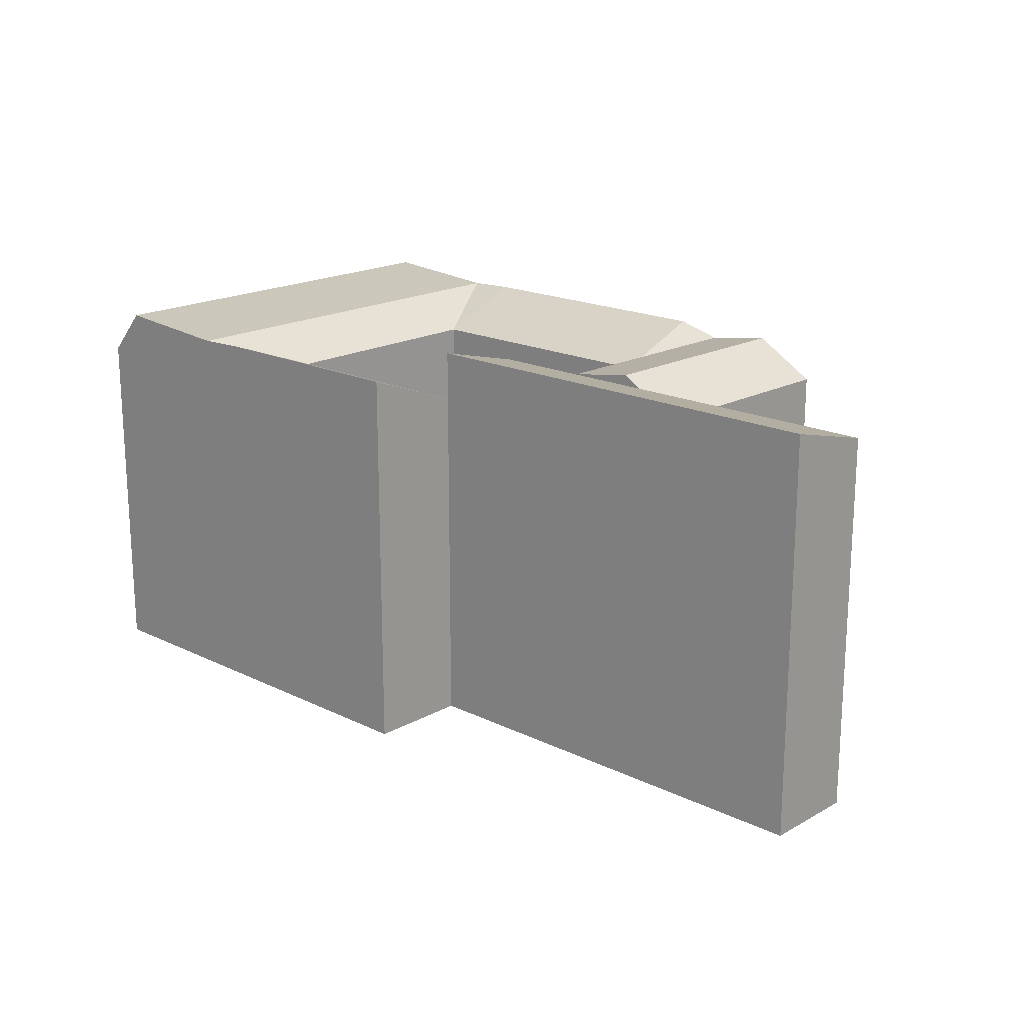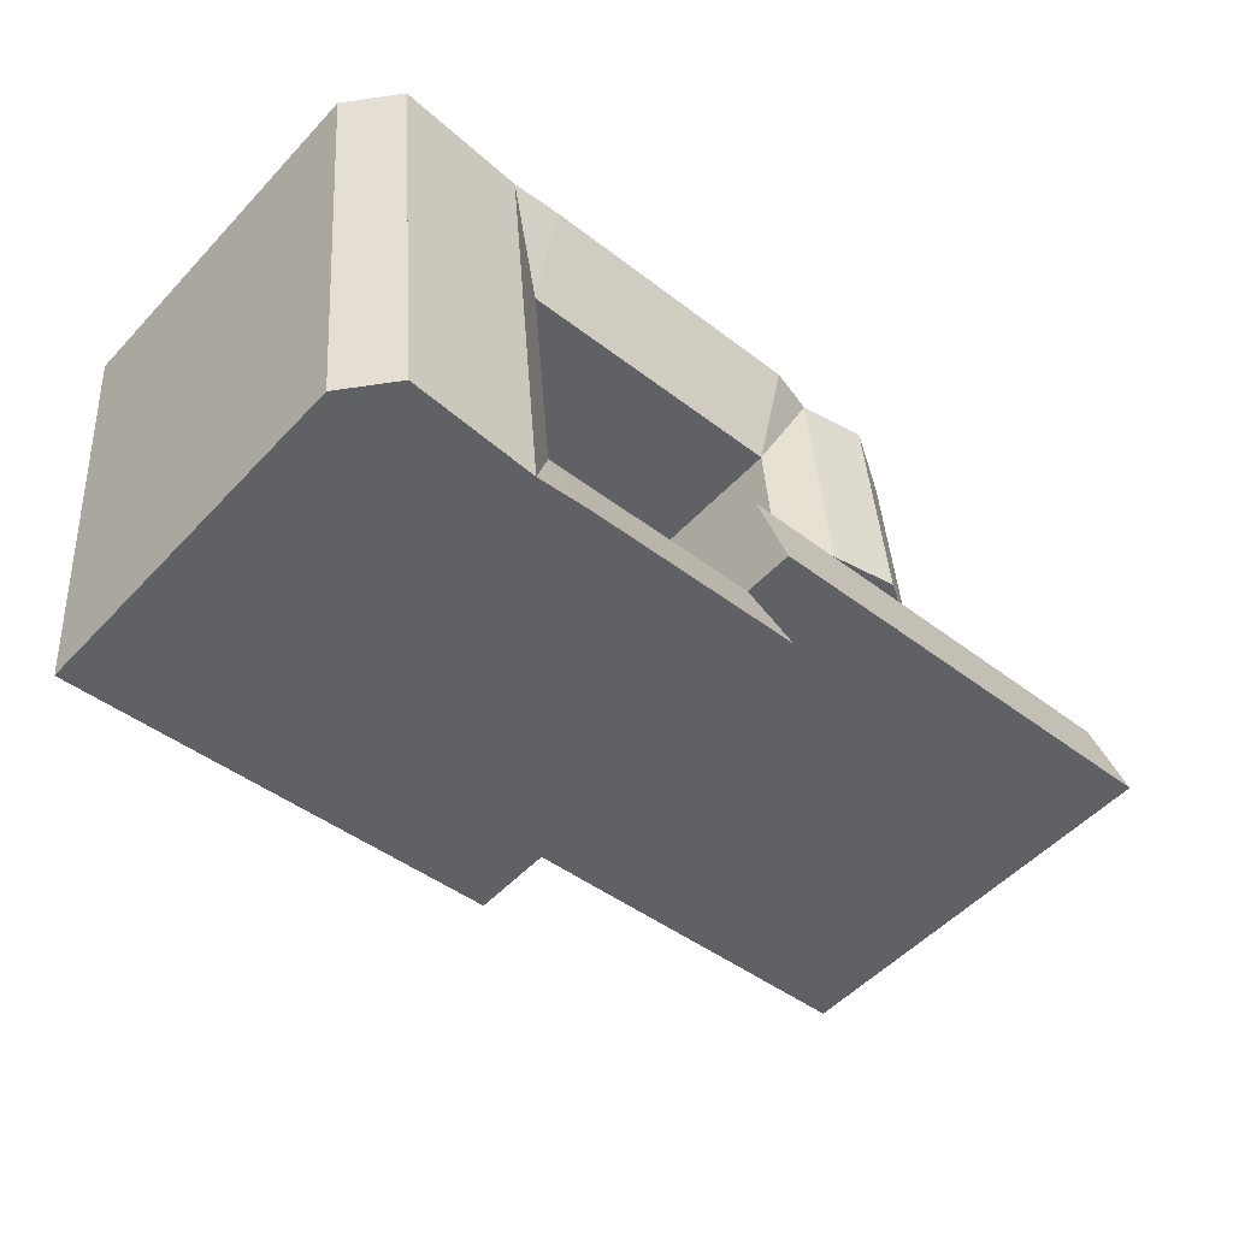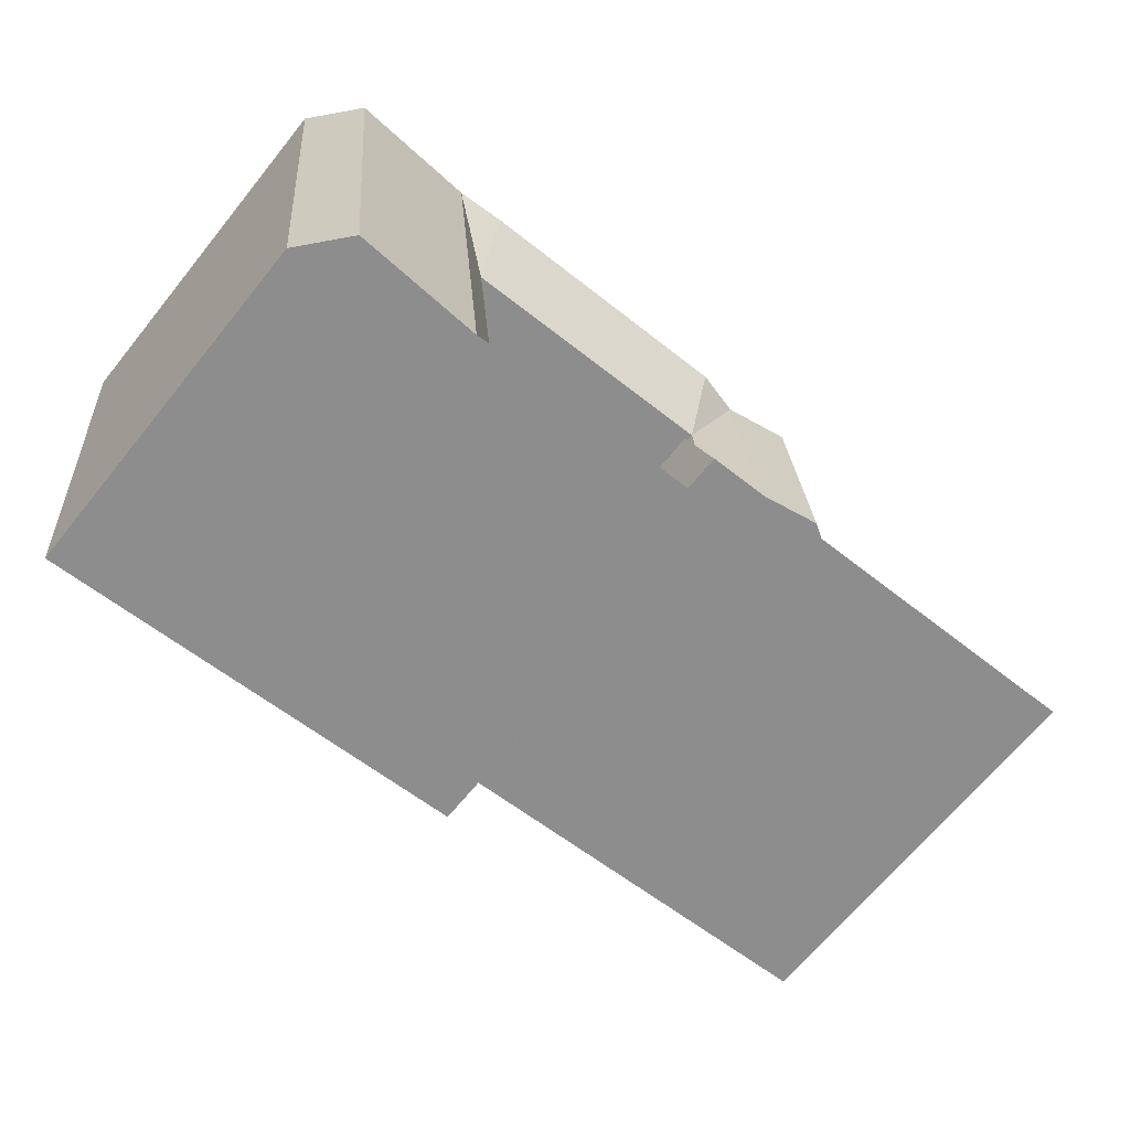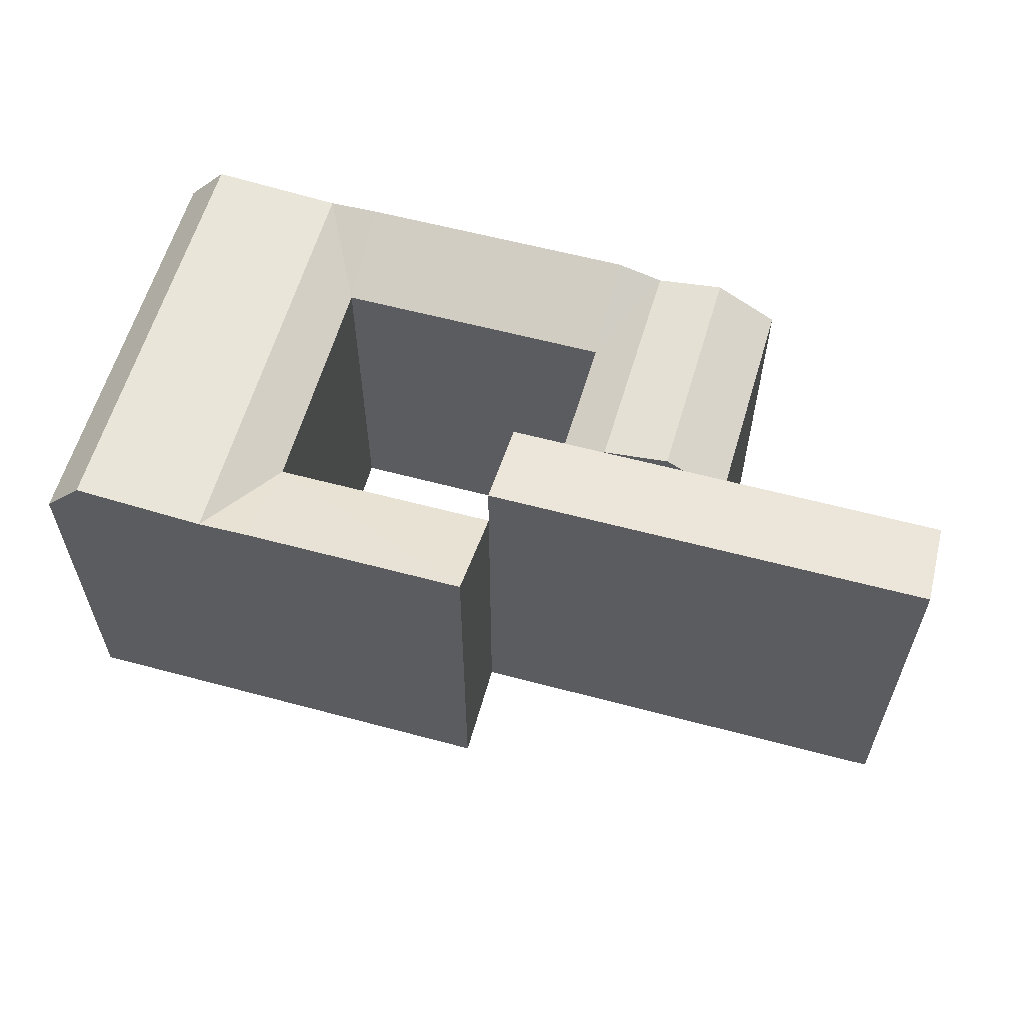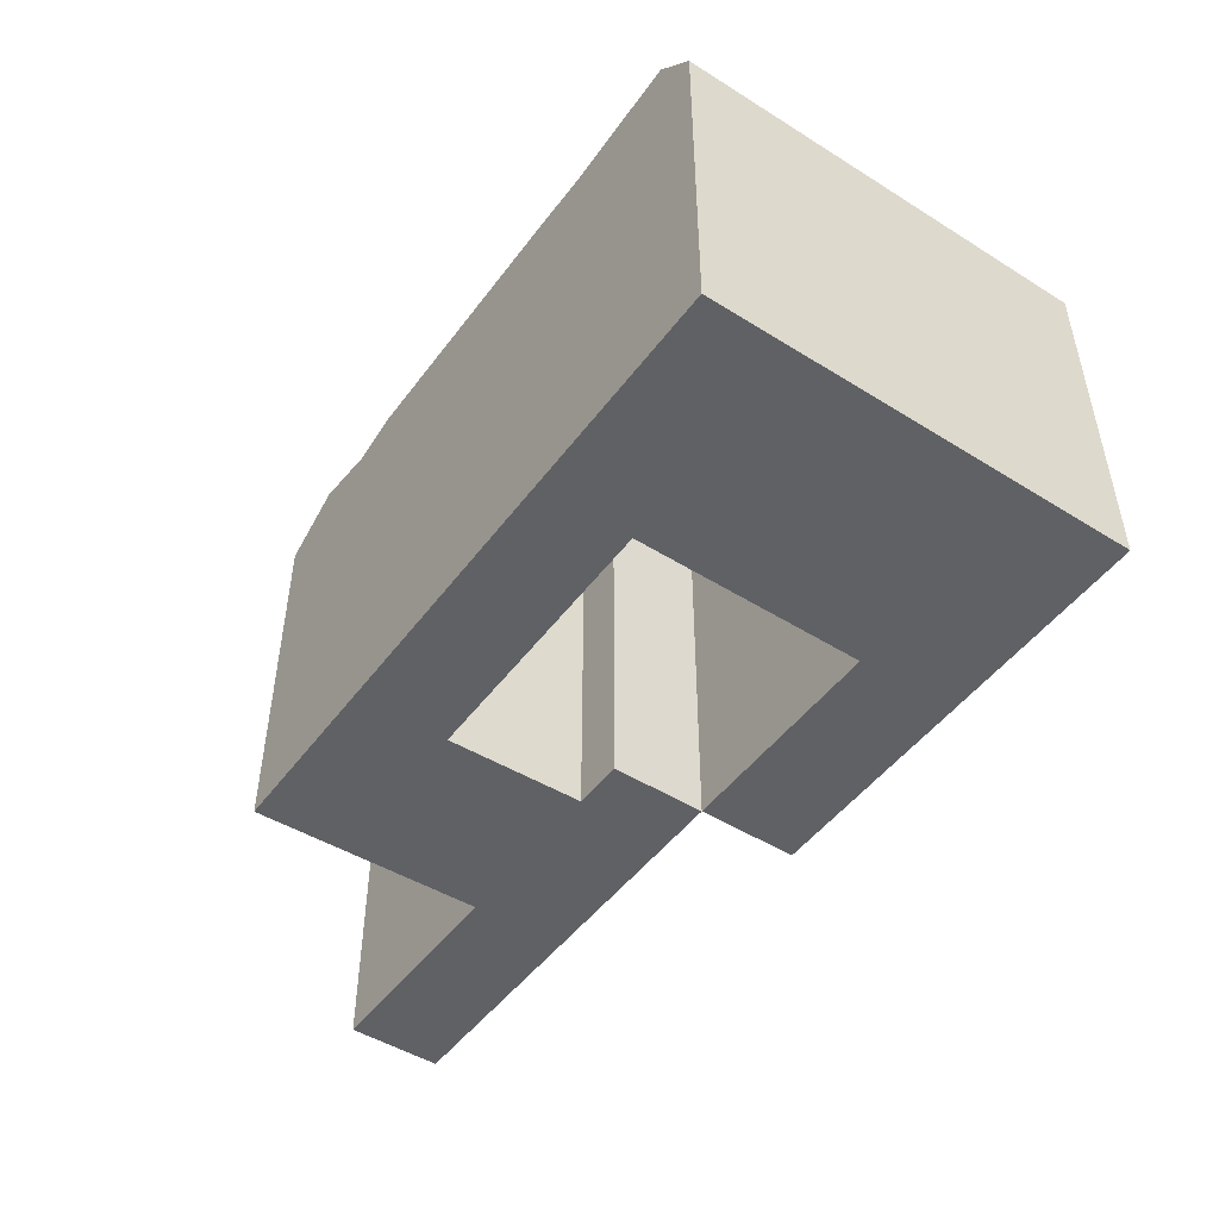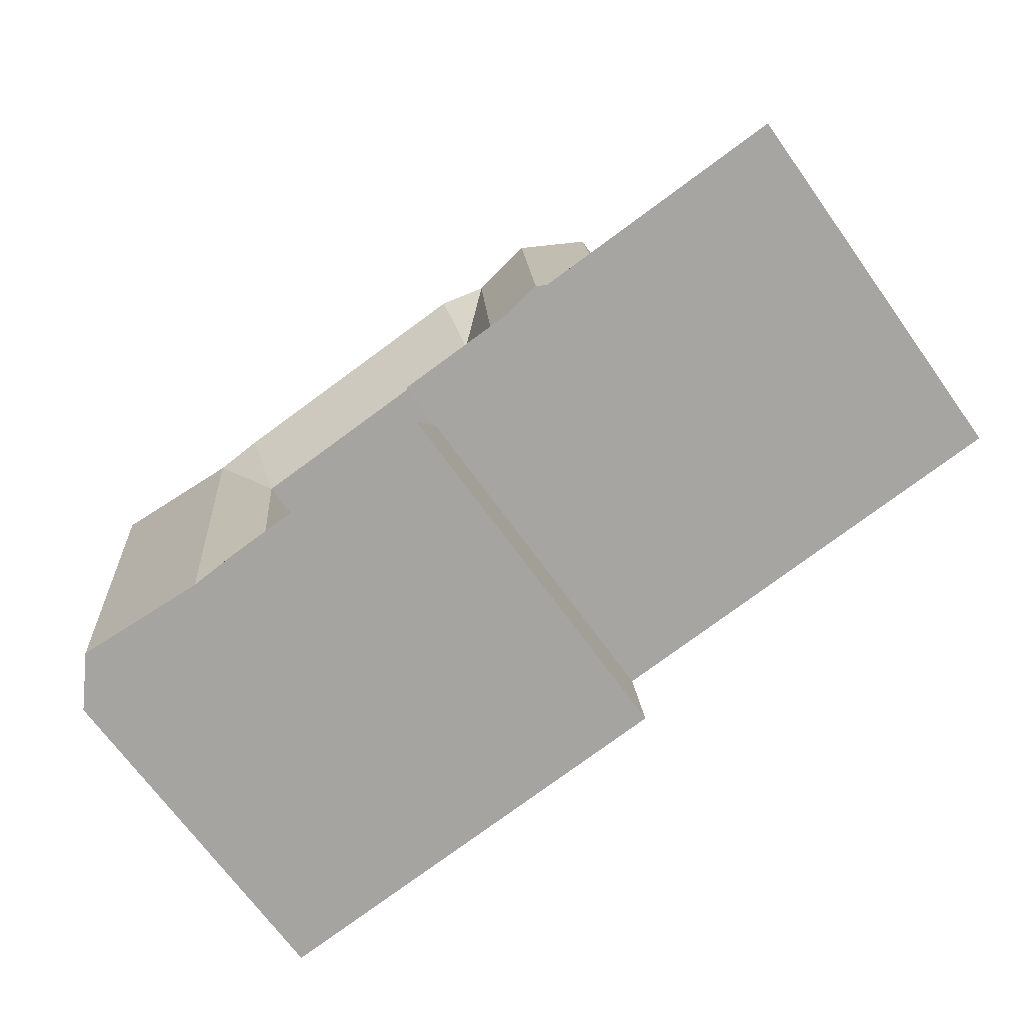
<metadata>
{"format":"obj","ext":"obj","renderer":"f3d","projection":"perspective","resolution":1024,"background":"white","views":[{"elev":18.5,"azim":-131.6,"up":"+Y"},{"elev":-52.8,"azim":138.3,"up":"+Z"},{"elev":-67.7,"azim":140.9,"up":"+Z"},{"elev":59.3,"azim":-159.2,"up":"+Y"},{"elev":-48.5,"azim":60.4,"up":"+Y"},{"elev":-70.0,"azim":-144.2,"up":"+Z"}]}
</metadata>
<code>
v  0.507 22.22 5.572
v  13.04 23.63 -1.243
v  0.0005027 23.63 -0.0007473
v  23.14 23.63 -2.205
v  13.45 22.22 4.34
v  26.03 23.63 -2.48
v  20.94 22.22 3.626
v  26.53 22.22 3.093
v  15.97 22.22 4.099
v  17.04 22.22 3.997
v  20.88 22.22 3.632
v  23.55 22.22 3.377
v  40.33 20.71 9.949
v  27.76 22.95 16.63
v  40.84 22.95 15.4
v  27.27 20.71 11.18
v  24.55 22.95 16.93
v  24.15 20.71 11.47
v  17.63 22.85 12.08
v  17.04 22.85 3.997
v  18.03 22.85 17.54
v  14.44 20.71 17.88
v  13.45 20.71 4.34
v  14.04 20.71 12.42
v  21.47 22.25 11.72
v  20.88 22.25 3.632
v  21.87 22.25 17.18
v  23.55 20.71 3.377
v  41.38 22.84 -9.908
v  38.48 22.95 -9.636
v  39.04 20.71 -3.719
v  25.49 22.95 -8.419
v  26.03 20.71 -2.48
v  43.73 22.84 15.12
v  41.94 22.84 -3.995
v  42.46 22.84 1.576
v  39.56 20.71 1.852
v  43.22 22.84 9.677
v  49.49 23.37 -4.715
v  48.94 23.37 -10.62
v  50.02 23.37 0.8562
v  50.78 23.37 8.966
v  51.29 23.37 14.41
v  51.82 20.71 -4.937
v  51.27 20.71 -10.83
v  52.35 20.71 0.6344
v  53.11 20.71 8.747
v  53.62 20.71 14.19
v  13.04 7.604e-17 -1.242
v  0.5065 -3.413e-16 5.573
v  0 0 0
v  13.45 -2.658e-16 4.341
v  23.14 1.35e-16 -2.204
v  14.04 -7.605e-16 12.42
v  14.44 -1.095e-15 17.88
v  18.03 -1.074e-15 17.54
v  23.55 -2.068e-16 3.378
v  26.03 1.518e-16 -2.479
v  26.53 -1.894e-16 3.094
v  21.87 -1.052e-15 17.18
v  24.15 -7.024e-16 11.47
v  24.55 -1.037e-15 16.93
v  27.27 -6.844e-16 11.18
v  27.76 -1.018e-15 16.63
v  40.32 -6.092e-16 9.95
v  40.84 -9.428e-16 15.4
v  43.22 -5.926e-16 9.677
v  43.73 -9.261e-16 15.12
v  50.78 -5.491e-16 8.967
v  51.29 -8.826e-16 14.41
v  53.11 -5.357e-16 8.748
v  53.62 -8.692e-16 14.2
v  25.49 5.155e-16 -8.418
v  39.04 2.277e-16 -3.719
v  38.48 5.9e-16 -9.636
v  39.56 -1.135e-16 1.853
v  41.38 6.066e-16 -9.907
v  48.94 6.5e-16 -10.62
v  52.35 -3.889e-17 0.6351
v  51.82 3.023e-16 -4.936
v  51.27 6.634e-16 -10.83
g defaultobject
f 1 2 3
f 2 1 4
f 4 1 5
f 4 5 6
f 6 5 7
f 6 7 8
f 7 5 9
f 7 9 10
f 7 10 11
f 8 7 12
f 13 14 15
f 14 13 16
f 14 16 17
f 17 16 18
f 9 19 20
f 19 9 21
f 21 9 22
f 22 9 23
f 22 23 24
f 20 25 26
f 25 20 19
f 25 19 27
f 27 19 21
f 7 18 28
f 18 7 27
f 27 7 25
f 25 7 26
f 29 30 31
f 31 32 33
f 32 31 30
f 34 13 15
f 27 17 18
f 31 35 29
f 35 31 36
f 36 31 37
f 36 37 38
f 38 37 13
f 38 13 34
f 29 39 40
f 39 29 41
f 41 29 42
f 42 29 43
f 43 29 35
f 43 35 34
f 34 35 36
f 34 36 38
f 40 44 45
f 44 40 46
f 46 40 47
f 47 40 48
f 48 40 43
f 43 40 39
f 43 39 41
f 43 41 42
f 49 50 51
f 50 49 52
f 52 49 53
f 52 53 54
f 54 53 55
f 55 53 56
f 56 53 57
f 57 53 58
f 57 58 59
f 57 60 56
f 60 57 61
f 60 61 62
f 62 61 63
f 62 63 64
f 64 63 65
f 64 65 66
f 66 65 67
f 66 67 68
f 68 67 69
f 68 69 70
f 70 69 71
f 70 71 72
f 73 74 58
f 74 73 75
f 76 67 65
f 67 76 74
f 67 74 69
f 69 74 75
f 69 75 77
f 69 77 78
f 69 78 71
f 71 78 79
f 79 78 80
f 80 78 81
f 56 22 55
f 22 56 60
f 22 60 62
f 22 62 64
f 22 64 66
f 22 66 68
f 22 68 70
f 22 70 72
f 22 72 48
f 22 48 27
f 27 48 17
f 17 48 14
f 14 48 15
f 15 48 34
f 34 48 43
f 21 22 27
f 45 29 40
f 29 32 30
f 32 29 73
f 73 29 45
f 73 45 75
f 75 45 78
f 78 45 81
f 75 78 77
f 71 48 72
f 48 71 79
f 48 79 80
f 48 80 81
f 48 81 47
f 47 81 46
f 46 81 44
f 44 81 45
f 3 49 51
f 49 3 53
f 53 3 58
f 58 3 33
f 33 3 6
f 6 3 4
f 4 3 2
f 28 12 7
f 12 28 8
f 8 28 59
f 59 28 57
f 5 23 9
f 23 5 1
f 23 1 52
f 52 1 50
f 74 37 31
f 37 74 13
f 13 74 65
f 65 74 76
f 26 9 20
f 9 26 7
f 9 7 11
f 9 11 10
f 65 16 13
f 16 65 18
f 18 65 63
f 18 63 61
f 52 24 23
f 24 52 22
f 22 52 55
f 55 52 54
f 74 33 58
f 33 74 31
f 33 73 58
f 73 33 32
f 58 8 59
f 8 58 33
f 8 33 6
f 1 51 50
f 51 1 3
f 57 18 61
f 18 57 28

</code>
